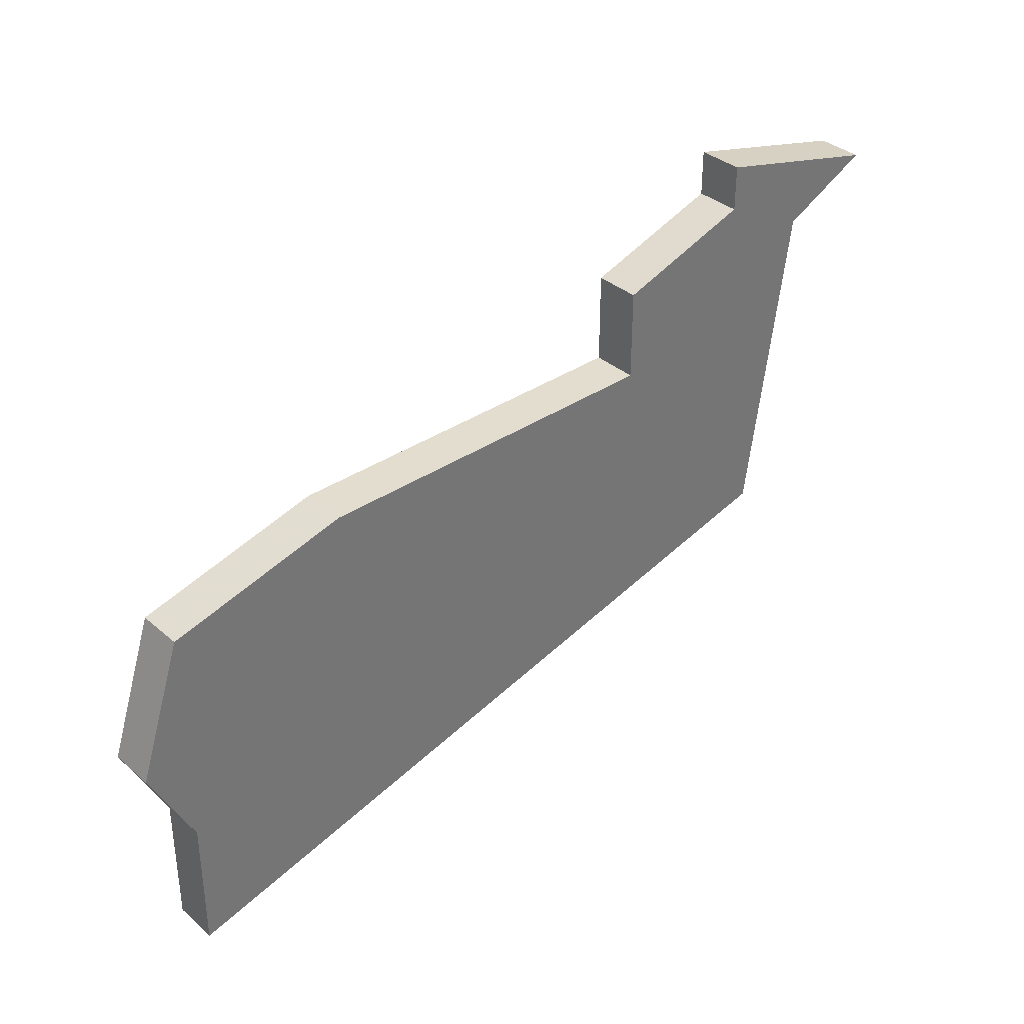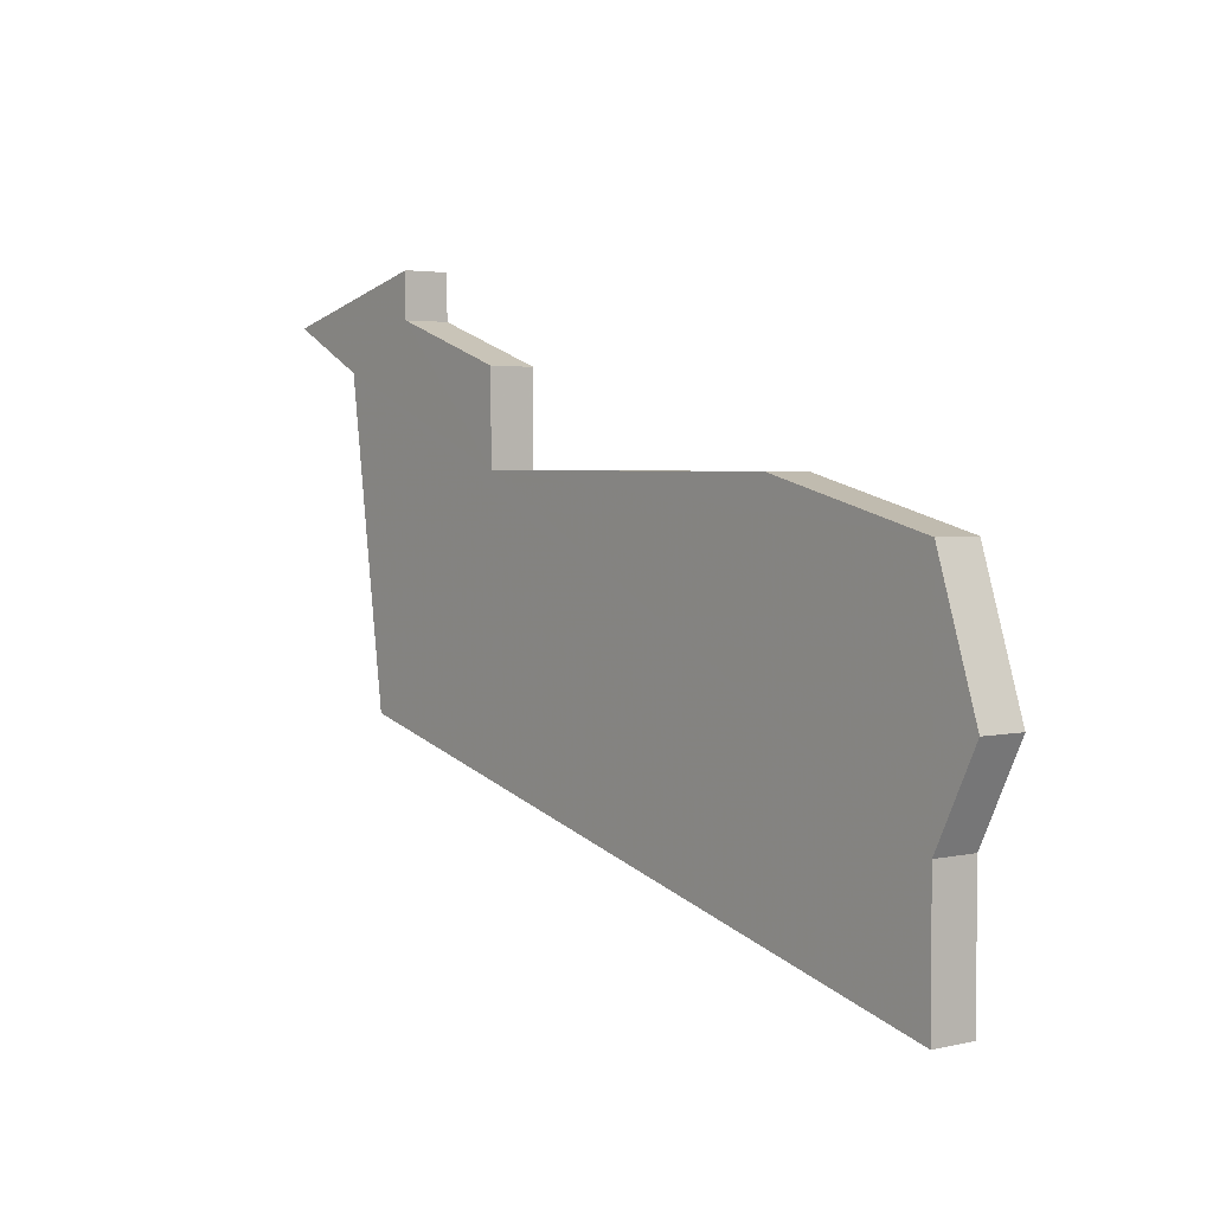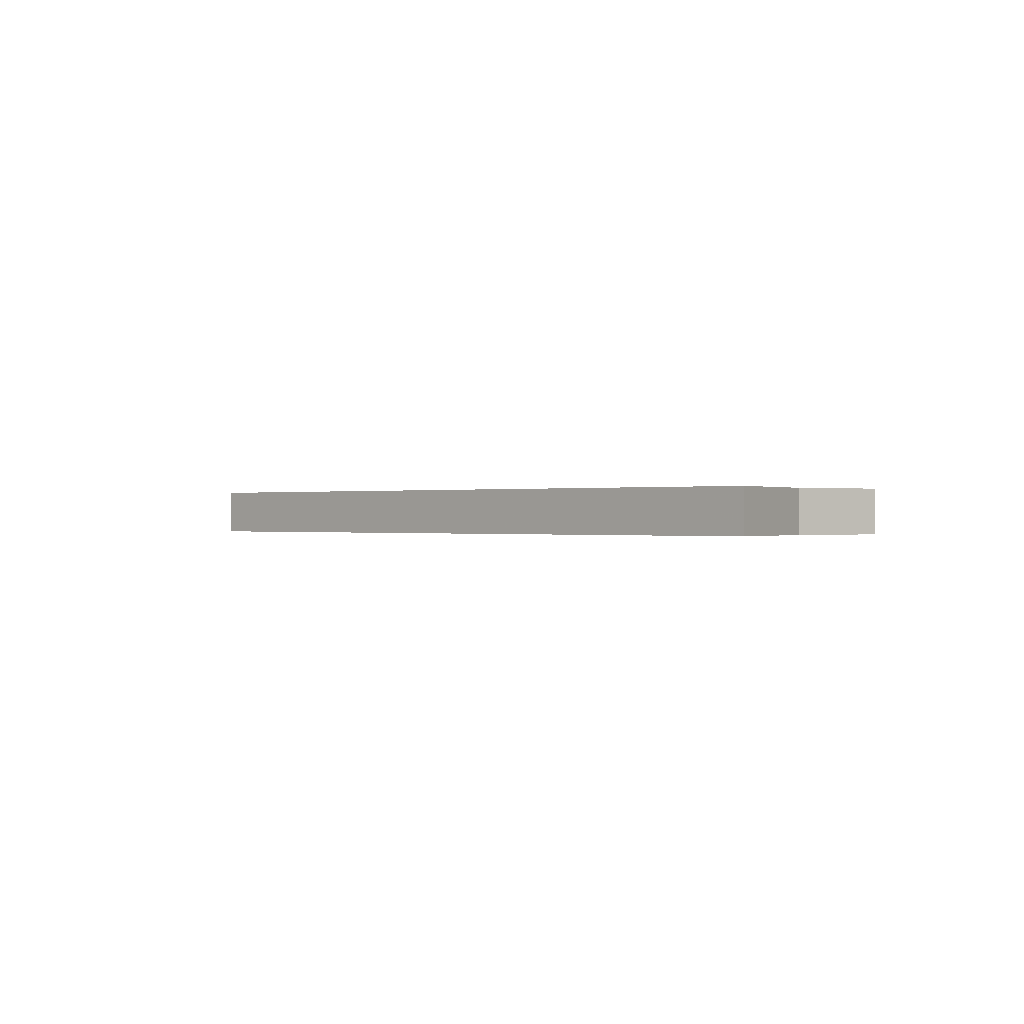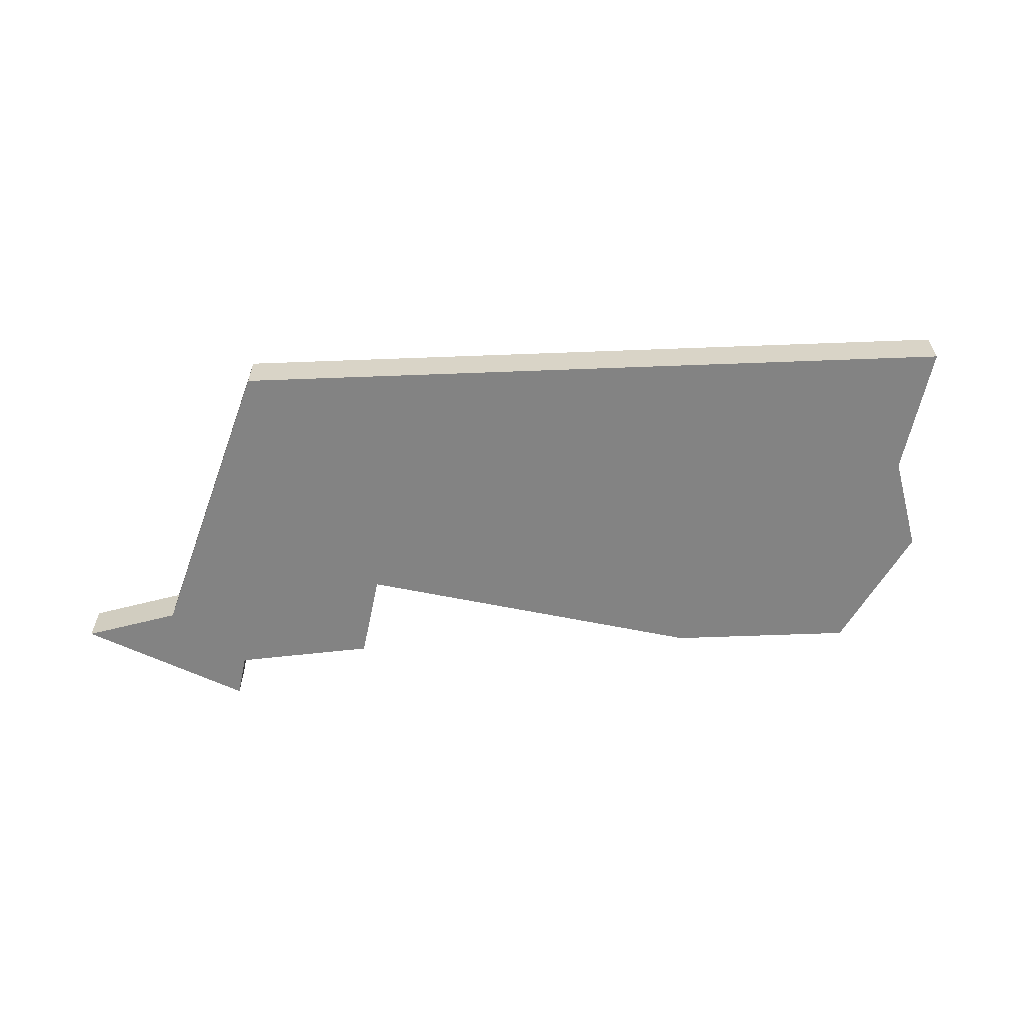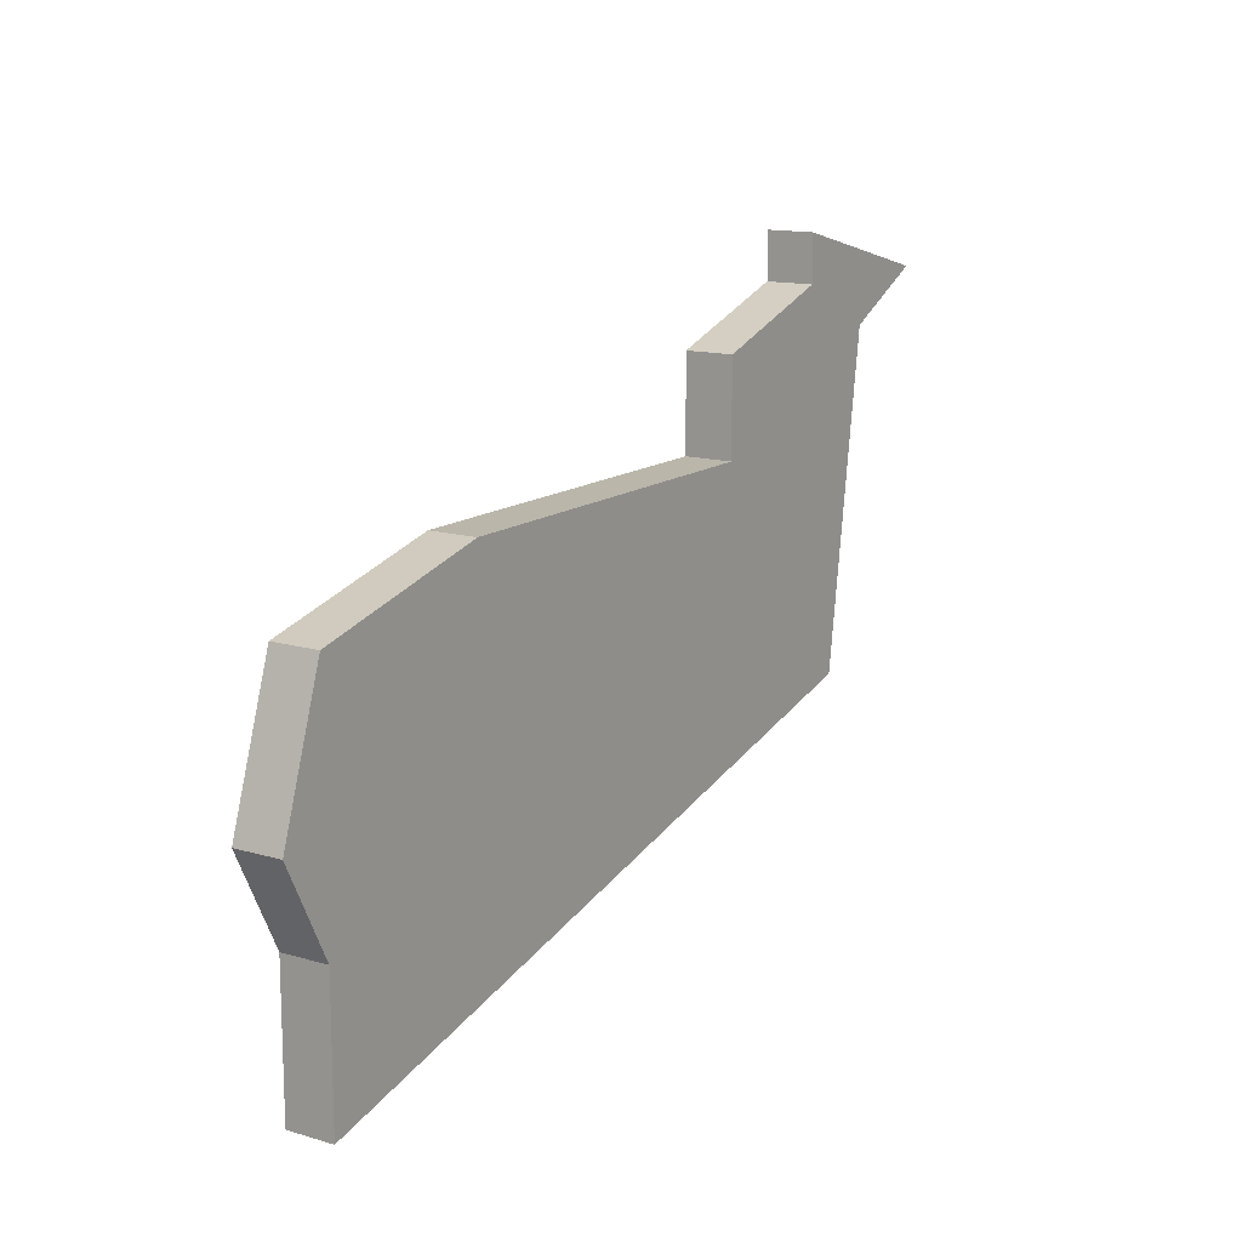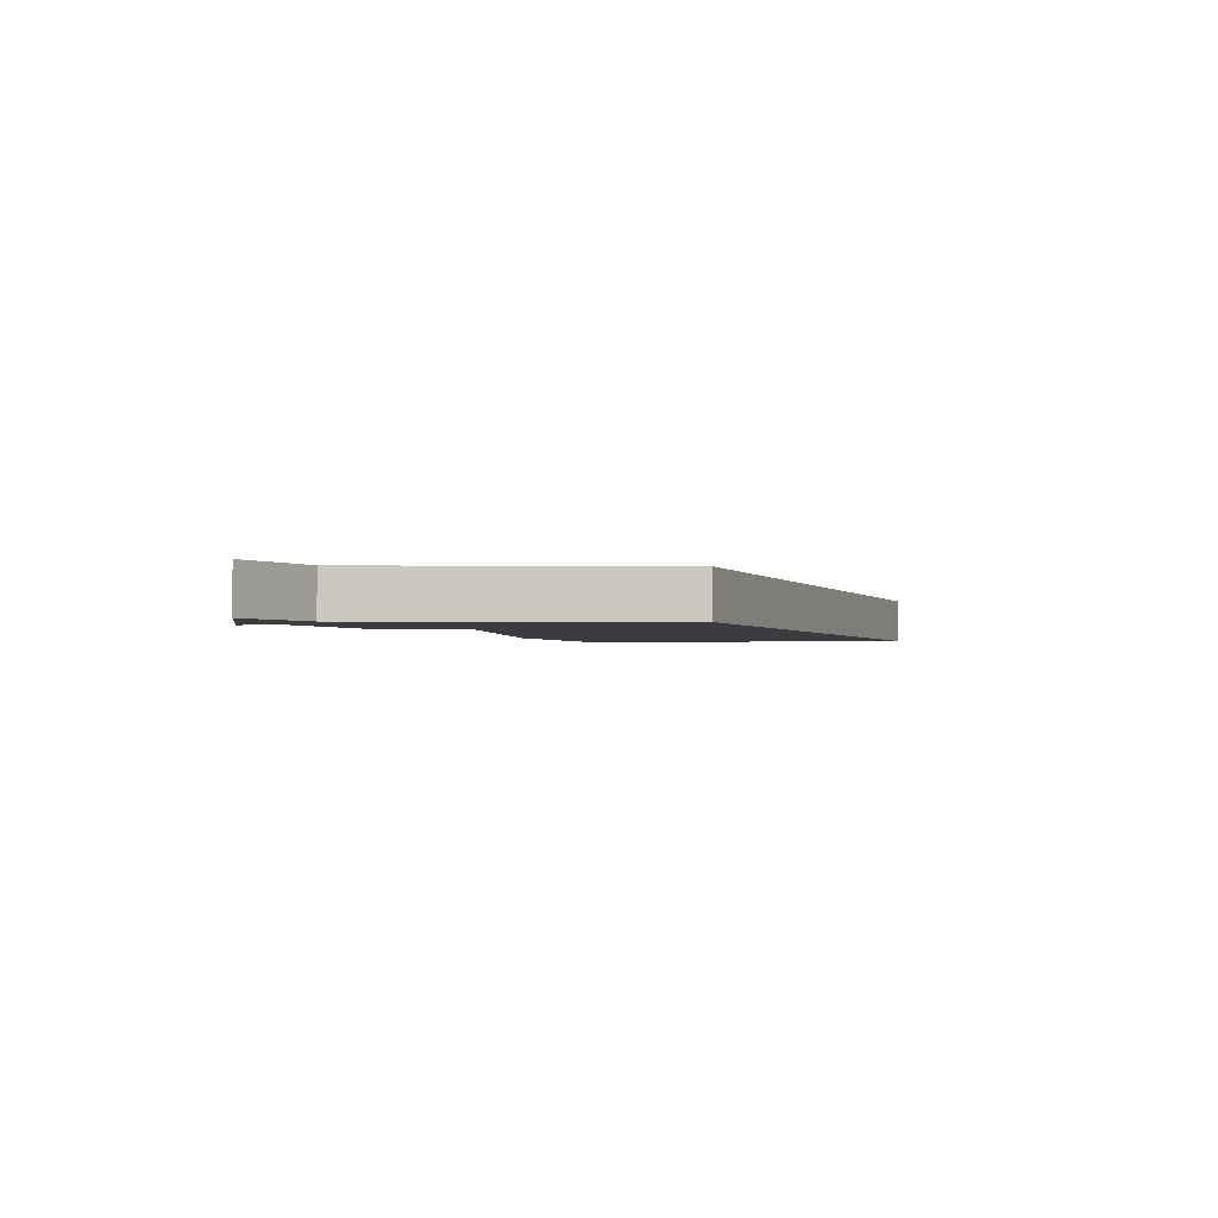
<metadata>
{"format":"obj","ext":"obj","renderer":"f3d","projection":"perspective","resolution":1024,"background":"white","views":[{"elev":35.6,"azim":138.5,"up":"+Y"},{"elev":3.3,"azim":52.7,"up":"+Y"},{"elev":-0.1,"azim":29.8,"up":"+Z"},{"elev":-61.0,"azim":-11.8,"up":"+Z"},{"elev":14.0,"azim":123.0,"up":"+Y"},{"elev":-2.1,"azim":-84.9,"up":"+Z"}]}
</metadata>
<code>
v 4510 -1511 0
v 4506 -1512 0
v 4508 -1513 0
v 4509 -1520 0
v 4525 -1524 0
v 4525 -1521 0
v 4526 -1519 0
v 4525 -1516 0
v 4521 -1515 0
v 4513 -1515 0
v 4513 -1513 0
v 4510 -1512 0
v 4510 -1511 1
v 4506 -1512 1
v 4508 -1513 1
v 4509 -1520 1
v 4525 -1524 1
v 4525 -1521 1
v 4526 -1519 1
v 4525 -1516 1
v 4521 -1515 1
v 4513 -1515 1
v 4513 -1513 1
v 4510 -1512 1
f 2 1 12
f 5 4 3
f 8 7 6
f 10 9 8
f 12 11 10
f 3 2 12
f 6 5 3
f 10 8 6
f 3 12 10
f 10 6 3
f 24 13 14
f 15 16 17
f 18 19 20
f 20 21 22
f 22 23 24
f 24 14 15
f 15 17 18
f 18 20 22
f 22 24 15
f 15 18 22
f 14 13 2
f 2 13 1
f 15 14 3
f 3 14 2
f 16 15 4
f 4 15 3
f 17 16 5
f 5 16 4
f 18 17 6
f 6 17 5
f 19 18 7
f 7 18 6
f 20 19 8
f 8 19 7
f 21 20 9
f 9 20 8
f 22 21 10
f 10 21 9
f 23 22 11
f 11 22 10
f 13 24 1
f 1 24 12
f 24 23 12
f 12 23 11

</code>
